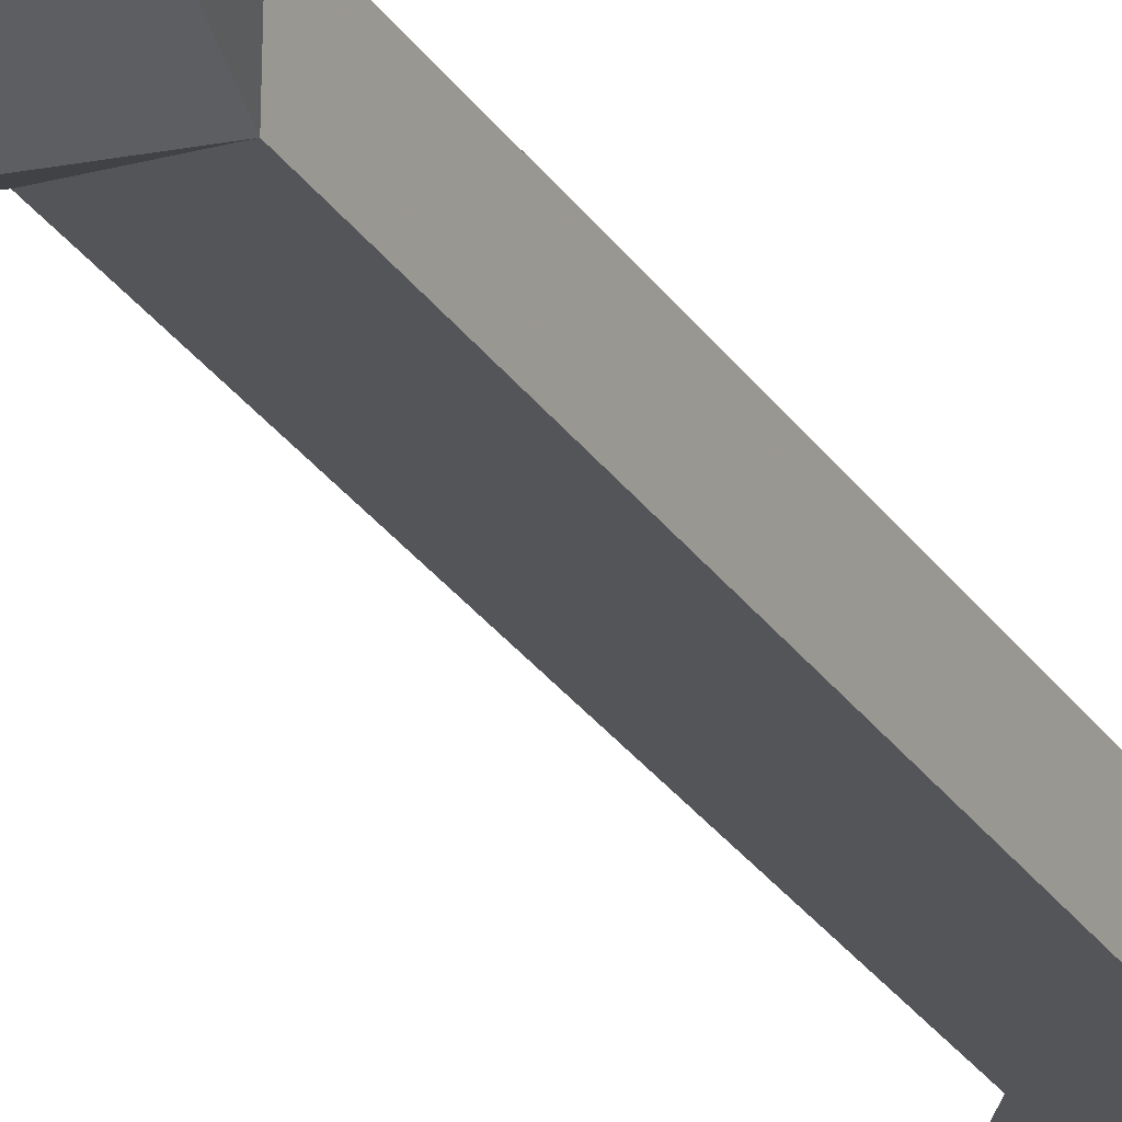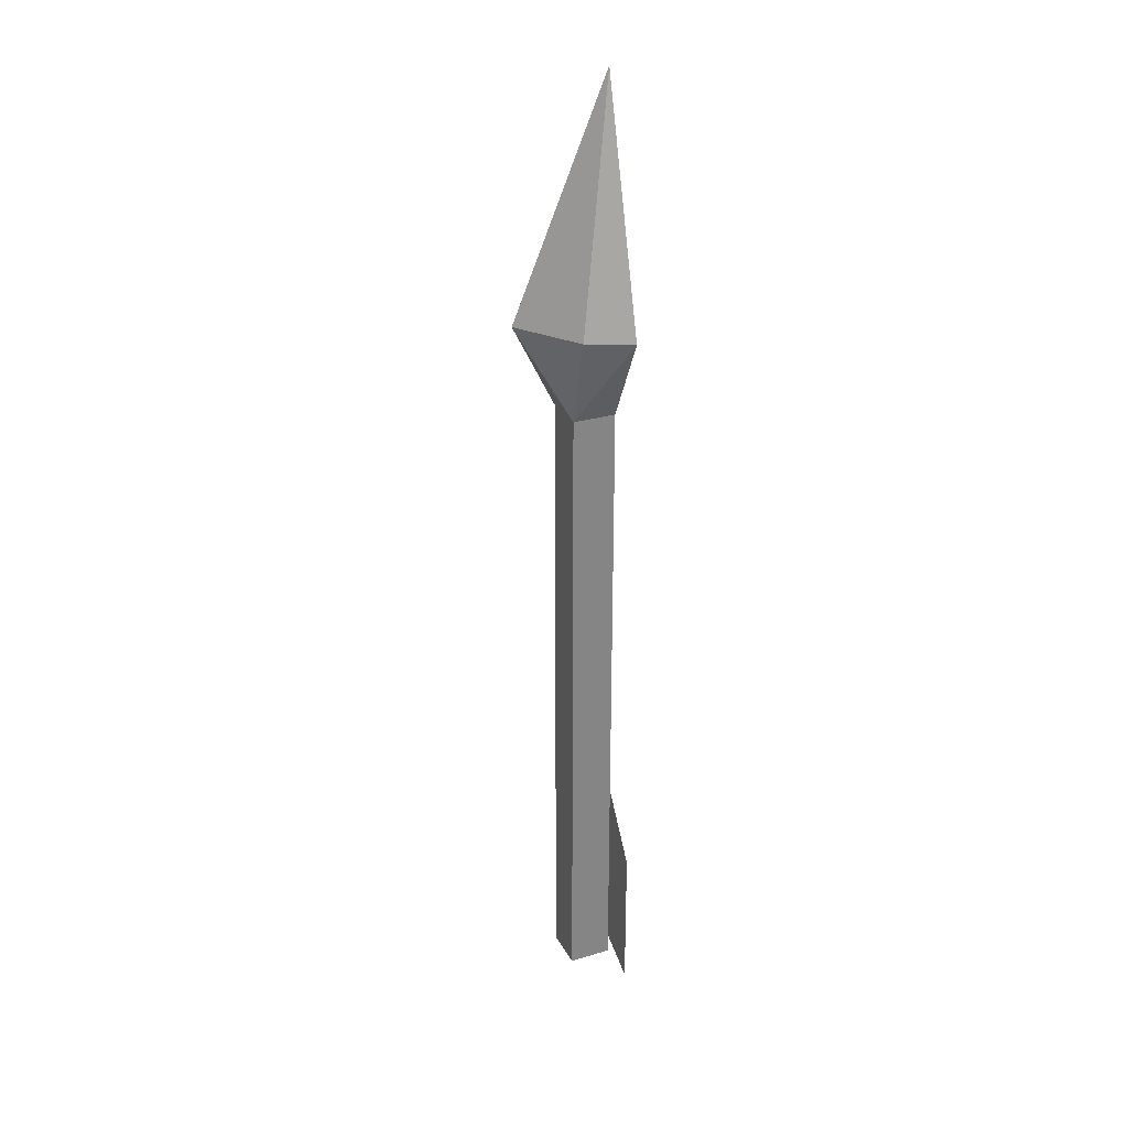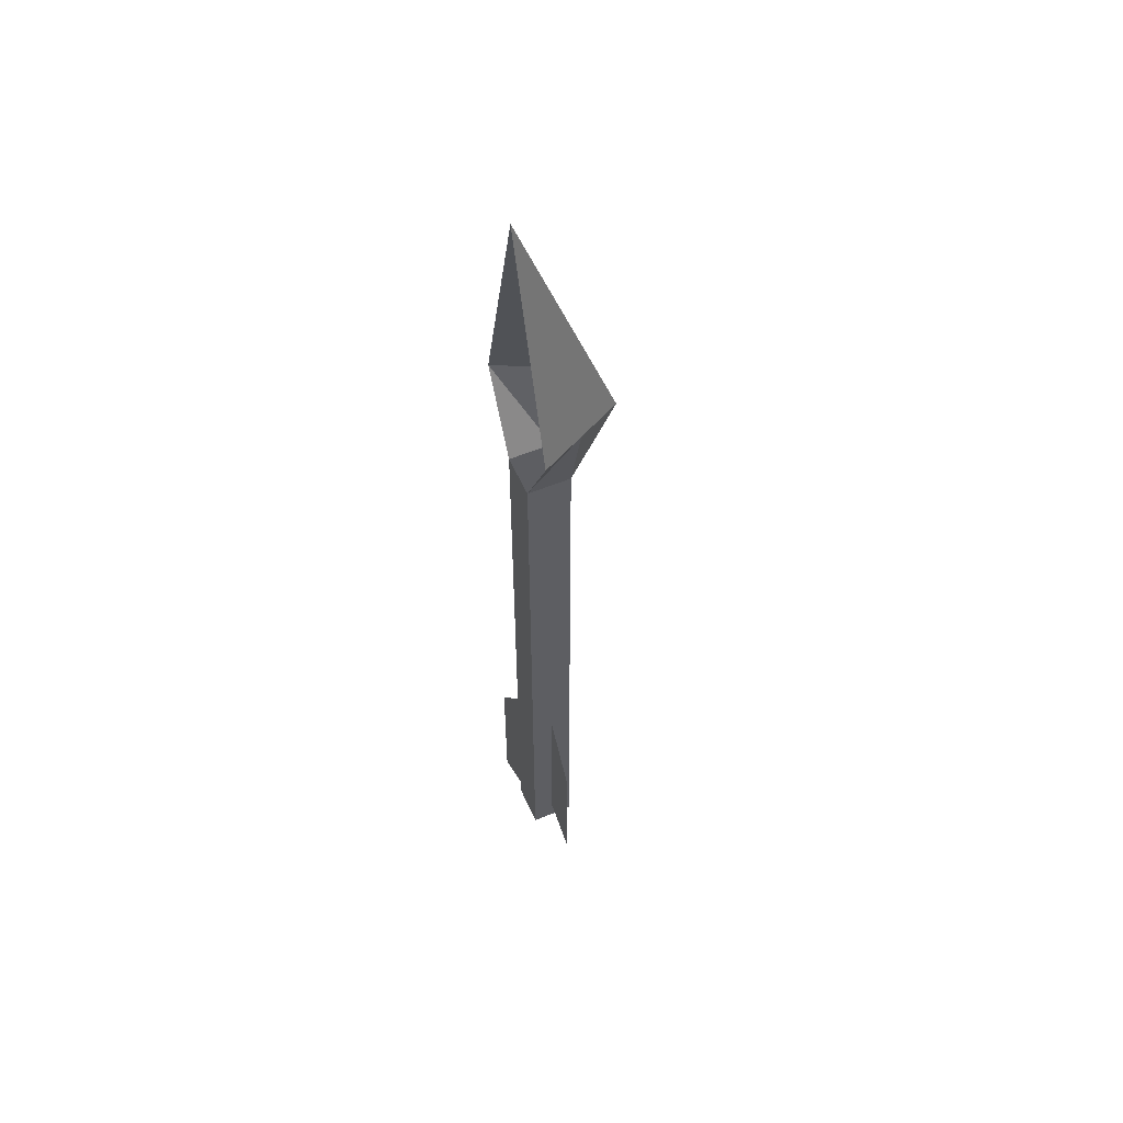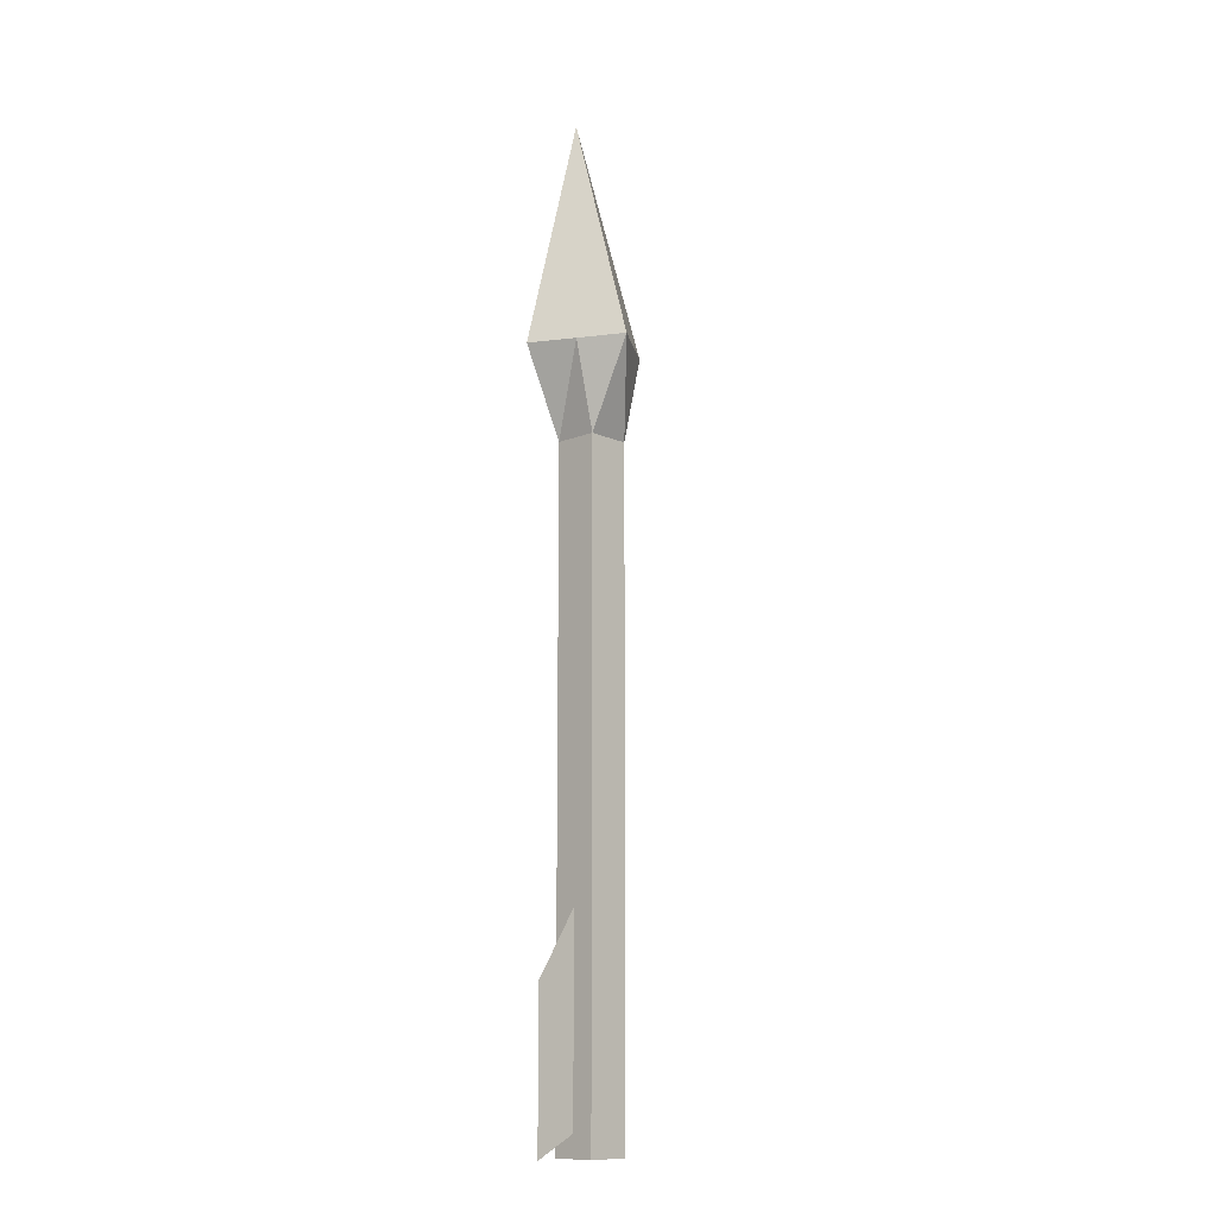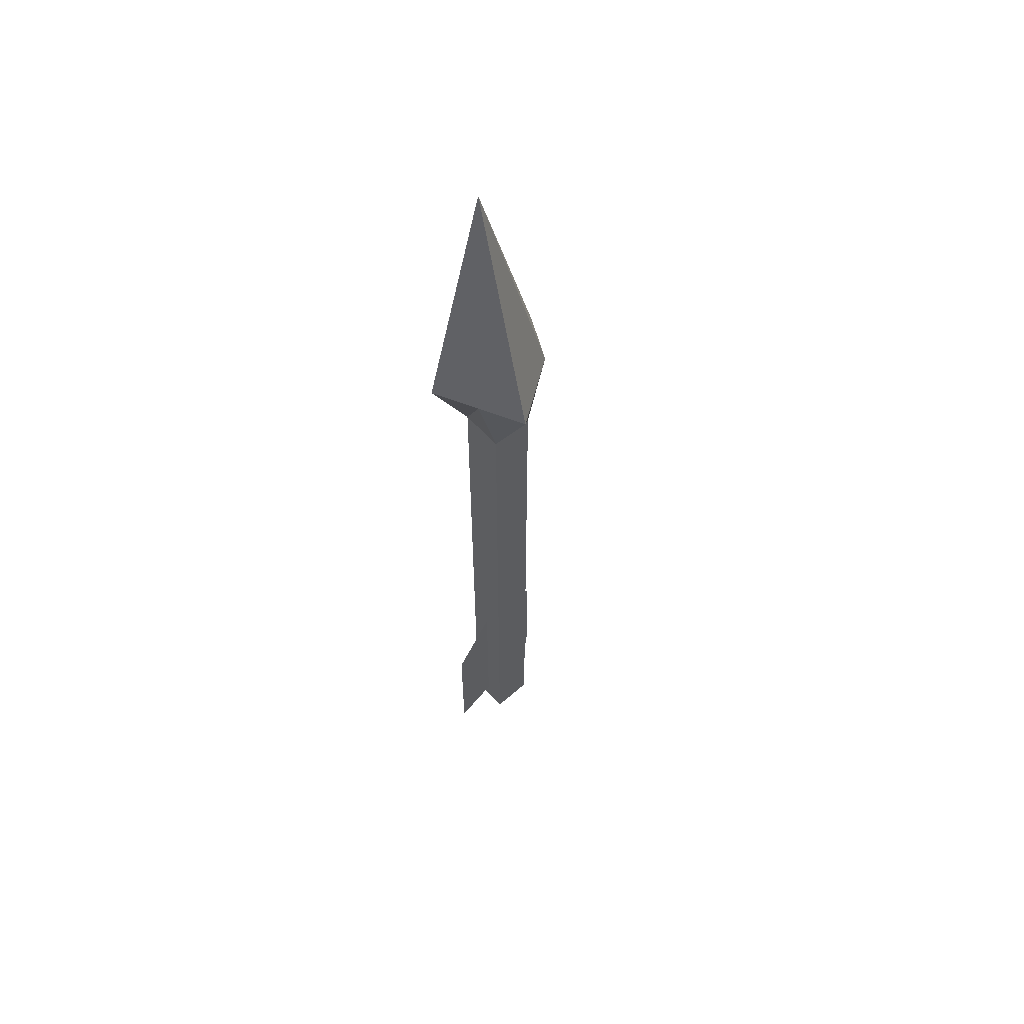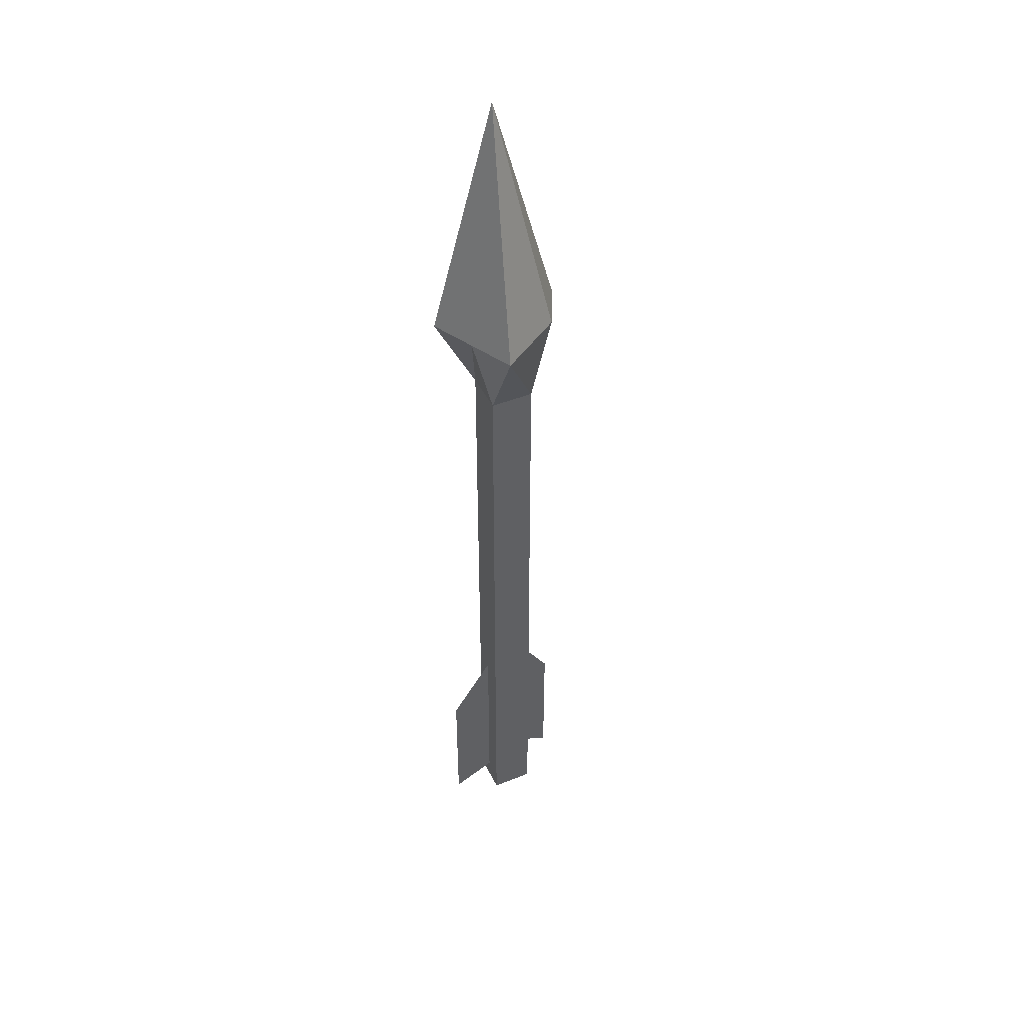
<metadata>
{"format":"obj","ext":"obj","renderer":"f3d","projection":"perspective","resolution":1024,"background":"white","views":[{"elev":-24.8,"azim":24.2,"up":"+Y"},{"elev":28.9,"azim":66.0,"up":"+Z"},{"elev":55.4,"azim":-113.6,"up":"+Z"},{"elev":-12.0,"azim":-46.7,"up":"+Z"},{"elev":60.2,"azim":-41.9,"up":"+Z"},{"elev":45.2,"azim":-24.8,"up":"+Z"}]}
</metadata>
<code>
o item/bolts/base
v 0 -2 8
v 0 -2 -22
v 1 -2 -22
v 1 -2 8
v 1 -2 12
v 2 -2 12
v 0 0 23
v 3 0 12
v 1 0 8
v 1 0 -22
v -1 0 8
v -1 0 -22
v -1 -2 8
v -2 -2 12
v -3 0 12
v -1 -4 12
v -1 -2 -22
v -1 -1 -12
v -3 -1 -15
v -3 -1 -22
v -1 -1 -21
v 1 0 -21
v 3 0 -22
v 3 0 -15
v 1 0 -12
f 1 2 3
f 1 3 4
f 1 4 5
f 5 4 6
f 5 6 7
f 7 6 7
f 7 6 8
f 8 6 4
f 8 4 9
f 9 4 3
f 9 3 10
f 9 10 11
f 11 10 12
f 11 12 13
f 11 13 14
f 11 14 15
f 15 14 7
f 7 14 16
f 7 16 6
f 6 16 4
f 4 16 13
f 4 13 17
f 4 17 3
f 3 17 12
f 3 12 10
f 16 14 13
f 13 12 17
f 18 19 20
f 18 20 21
f 22 23 24
f 22 24 25

</code>
